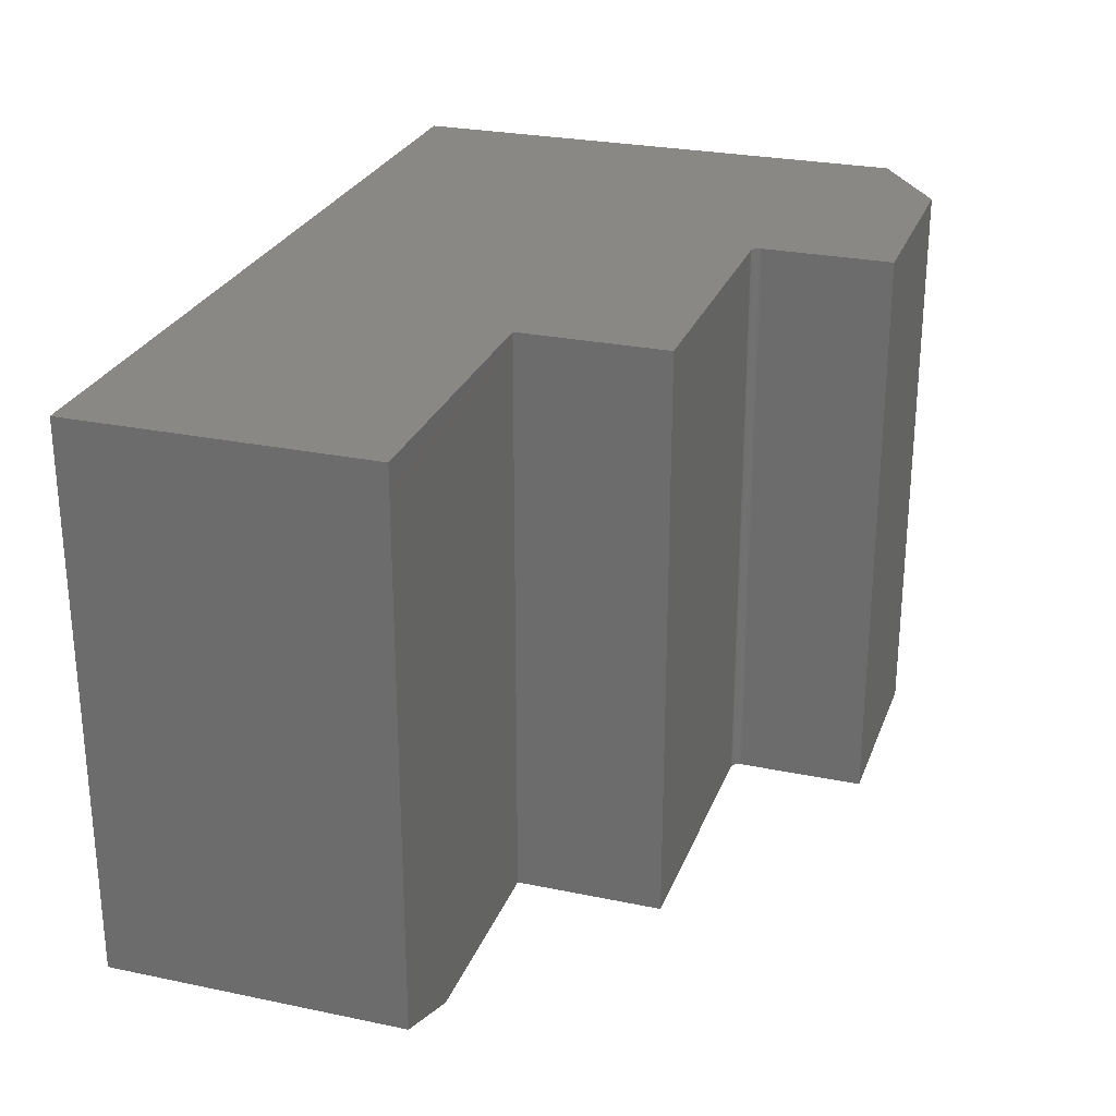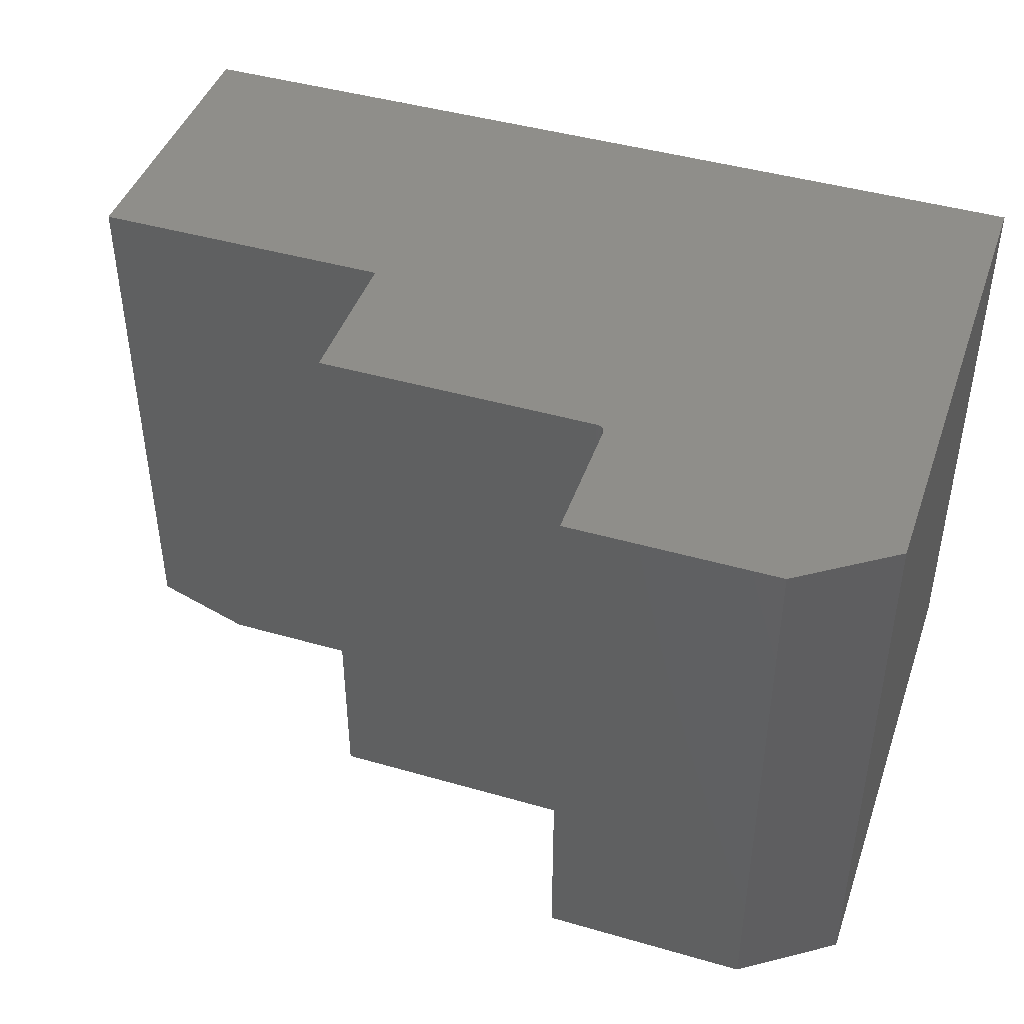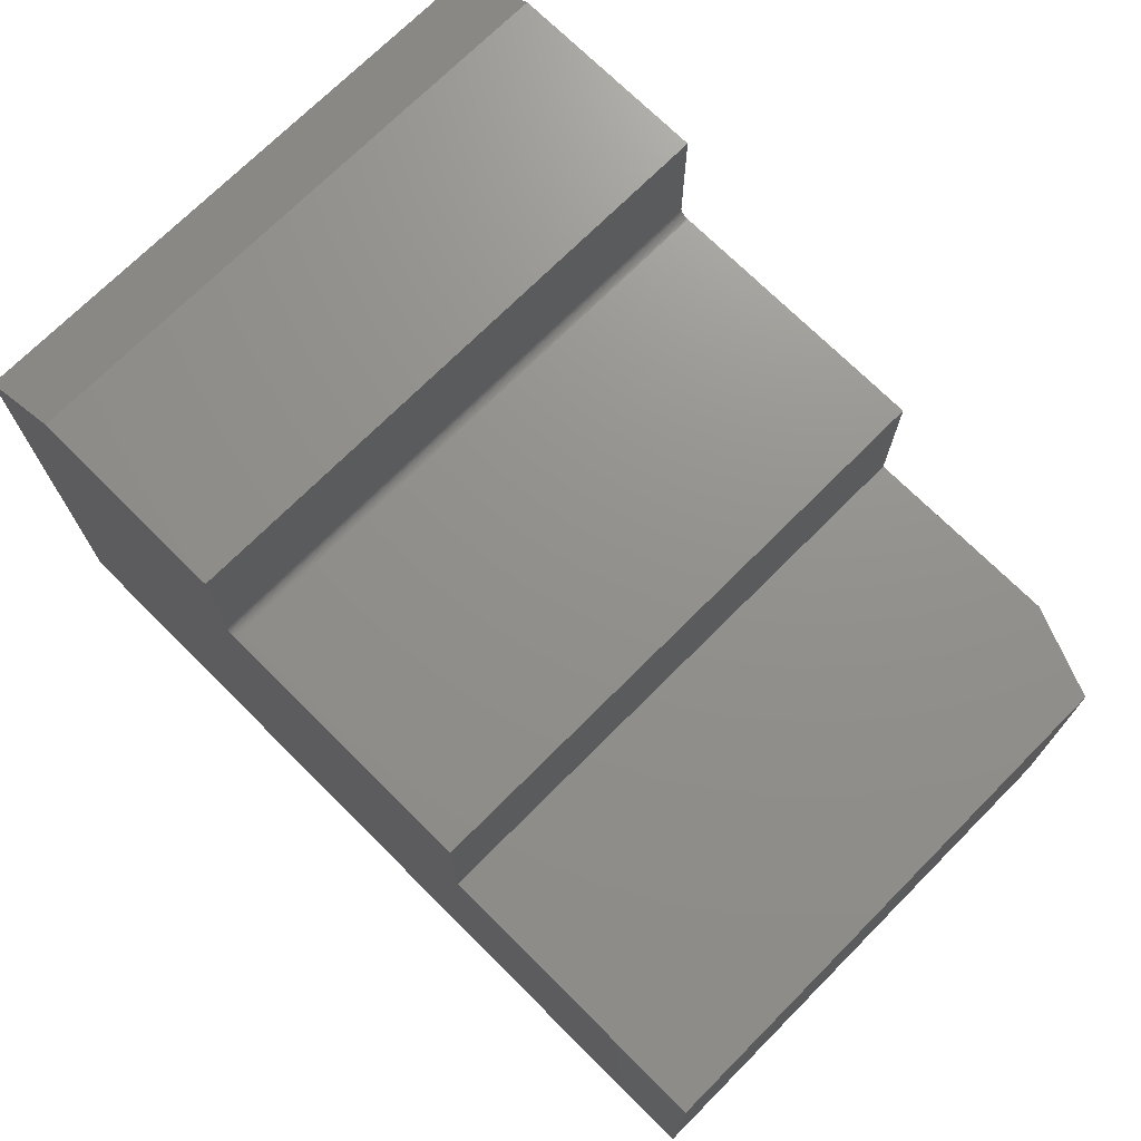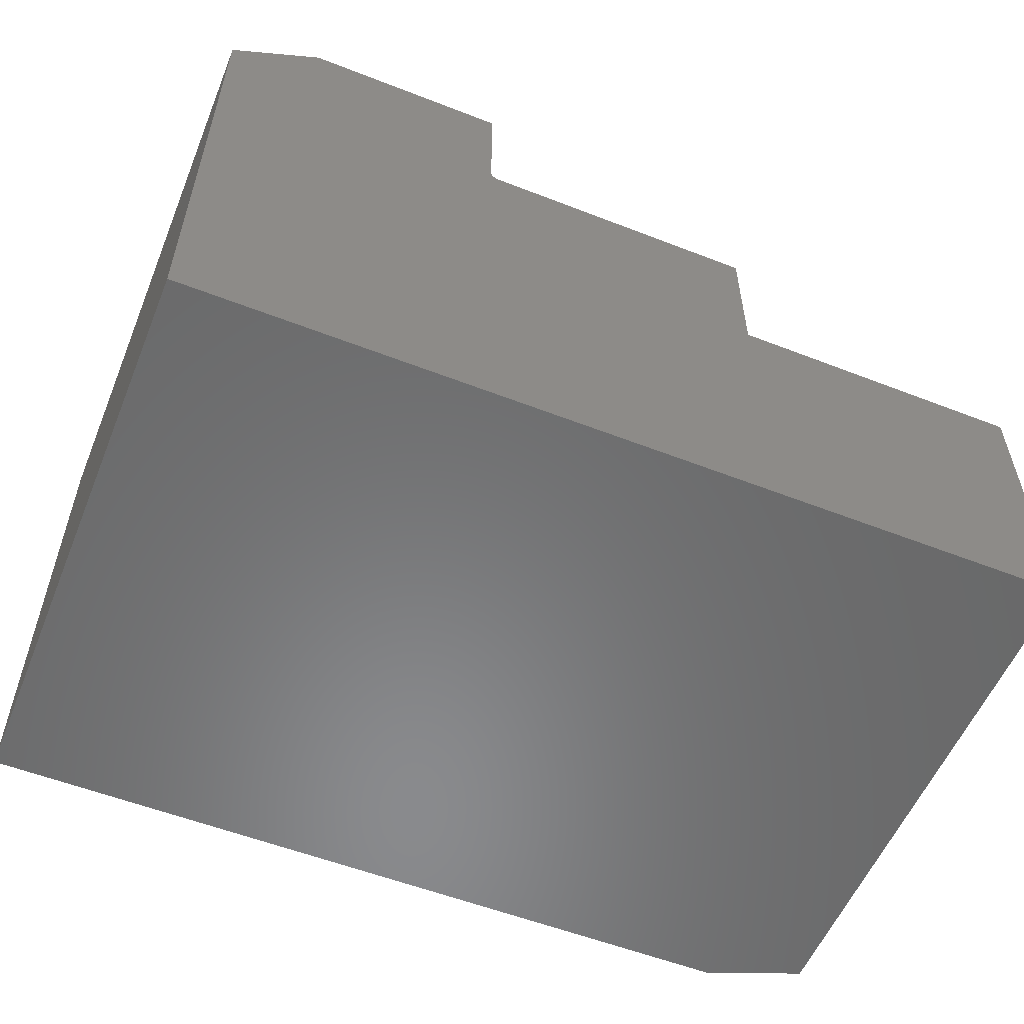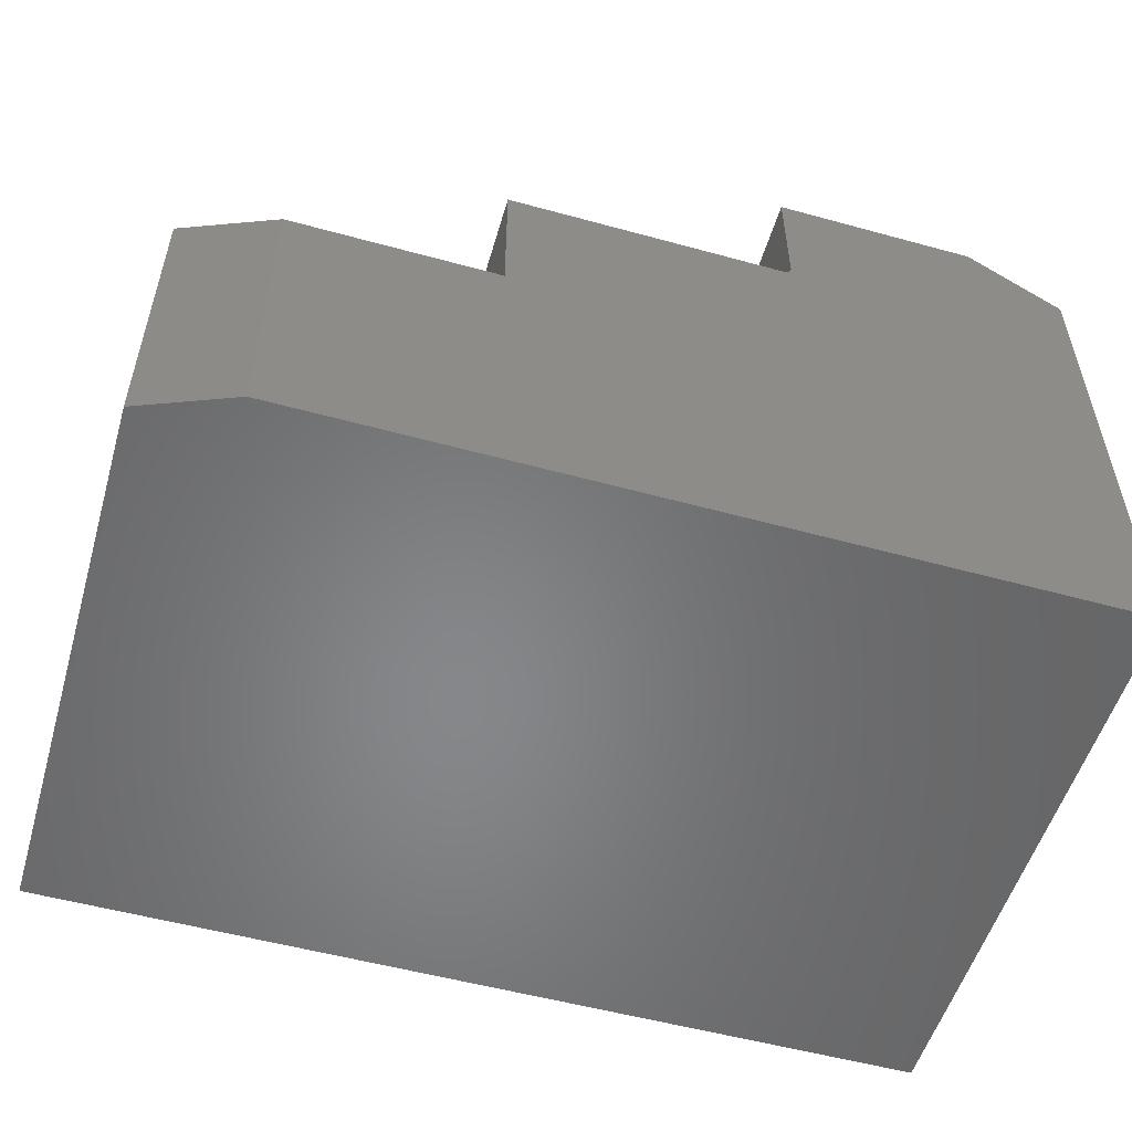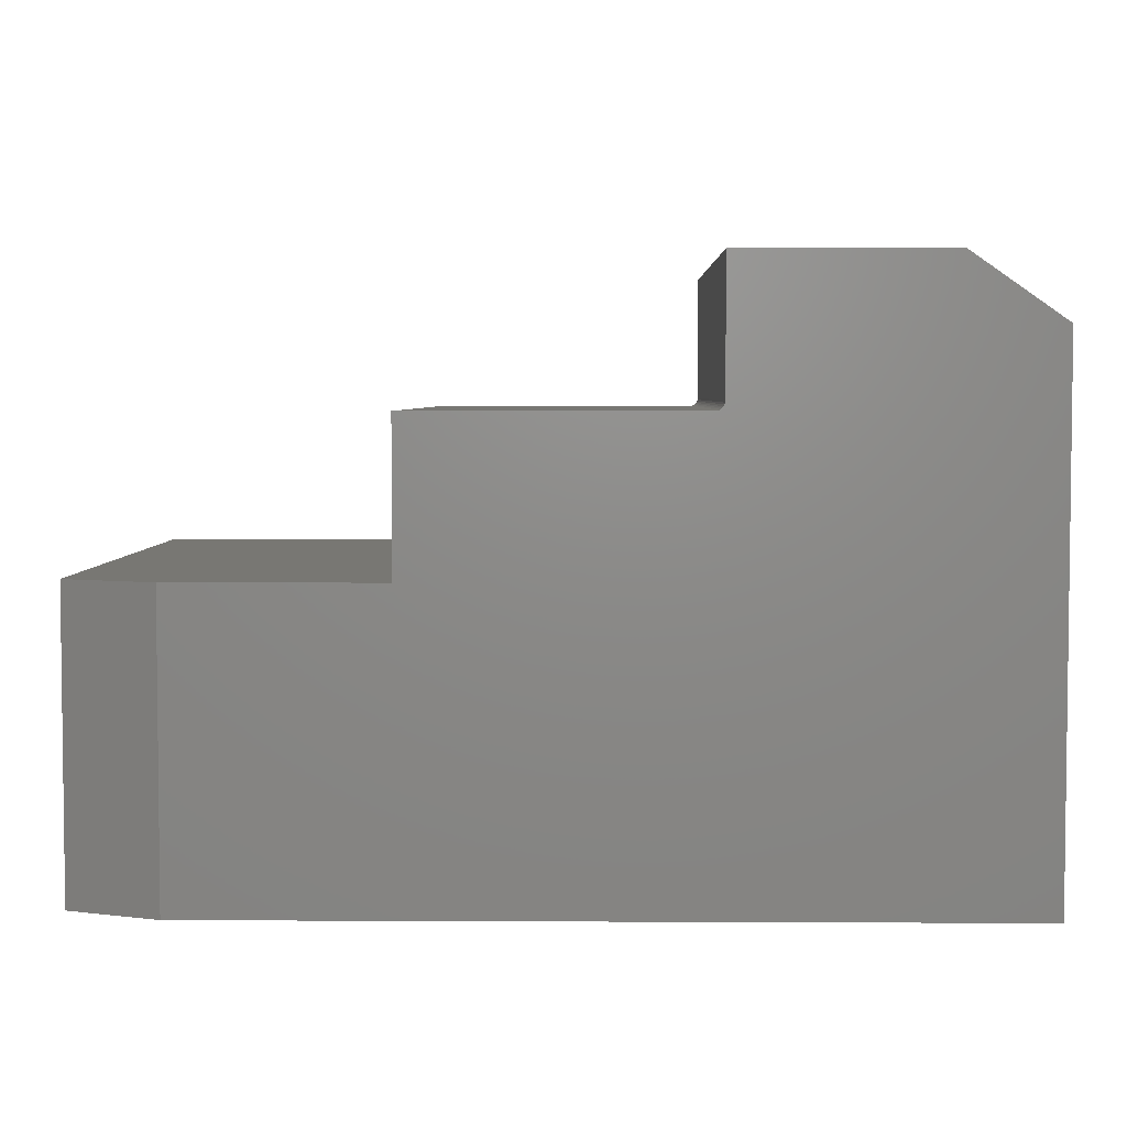
<metadata>
{"format":"stl","ext":"stl","renderer":"f3d","projection":"perspective","resolution":1024,"background":"white","views":[{"elev":26.6,"azim":-71.9,"up":"+Y"},{"elev":43.9,"azim":18.7,"up":"+Y"},{"elev":72.1,"azim":-135.1,"up":"+Z"},{"elev":-56.1,"azim":157.8,"up":"+Z"},{"elev":-53.8,"azim":-16.3,"up":"+Z"},{"elev":4.2,"azim":0.9,"up":"+Z"}]}
</metadata>
<code>
# stl→obj: 36 verts, 68 faces
v -0.2604 5.435e-17 0.3789
v -0.4974 2.805e-17 0.3789
v -0.2604 -0.5 0.3789
v -0.4974 -0.5 0.3789
v -0.2526 5.522e-17 0.4974
v -0.2526 5.522e-17 0.3868
v -0.2526 -0.5 0.4974
v -0.2526 -0.5 0.3868
v 0 8.327e-17 -4.592e-17
v -0.75 0 0
v -0.75 1.717e-33 0.2526
v -0.4974 2.805e-17 0.2526
v -0.2589 5.452e-17 0.3791
v -0.2575 5.468e-17 0.3795
v -0.2561 5.483e-17 0.3803
v -0.2549 5.496e-17 0.3812
v -0.2539 5.507e-17 0.3824
v 2.711e-17 8.327e-17 0.4427
v -0.2532 5.515e-17 0.3838
v -0.2528 5.52e-17 0.3852
v -0.07812 7.459e-17 0.4974
v 0 -0.5 -4.592e-17
v -0.2539 -0.5 0.3824
v -0.2549 -0.5 0.3812
v -0.2561 -0.5 0.3803
v -0.2575 -0.5 0.3795
v -0.2589 -0.5 0.3791
v -0.4974 -0.5 0.2526
v -0.6719 -0.5 0.2526
v -0.6719 -0.5 -4.784e-18
v 2.711e-17 -0.5 0.4427
v -0.07812 -0.5 0.4974
v -0.2528 -0.5 0.3852
v -0.2532 -0.5 0.3838
v -0.75 -0.4688 0.2526
v -0.75 -0.4688 0
f 1 2 3
f 3 2 4
f 5 6 7
f 7 6 8
f 9 10 11
f 9 11 12
f 9 12 2
f 9 2 1
f 9 1 13
f 9 13 14
f 9 14 15
f 9 15 16
f 9 16 17
f 18 9 17
f 18 17 19
f 18 19 20
f 18 20 6
f 18 6 5
f 18 5 21
f 22 23 24
f 22 24 25
f 22 25 26
f 22 26 27
f 22 27 3
f 22 3 4
f 22 4 28
f 22 28 29
f 22 29 30
f 31 32 7
f 31 7 8
f 31 8 33
f 31 33 34
f 31 34 23
f 31 23 22
f 16 23 17
f 17 23 34
f 17 34 19
f 19 34 33
f 19 33 20
f 20 33 8
f 20 8 6
f 23 16 24
f 24 16 15
f 24 15 25
f 25 15 14
f 25 14 26
f 26 14 13
f 26 13 27
f 27 13 1
f 27 1 3
f 21 5 32
f 32 5 7
f 9 18 22
f 22 18 31
f 31 18 32
f 32 18 21
f 11 10 35
f 35 10 36
f 12 11 28
f 28 11 35
f 28 35 29
f 9 22 10
f 10 22 30
f 10 30 36
f 30 29 36
f 36 29 35
f 2 12 4
f 4 12 28

</code>
